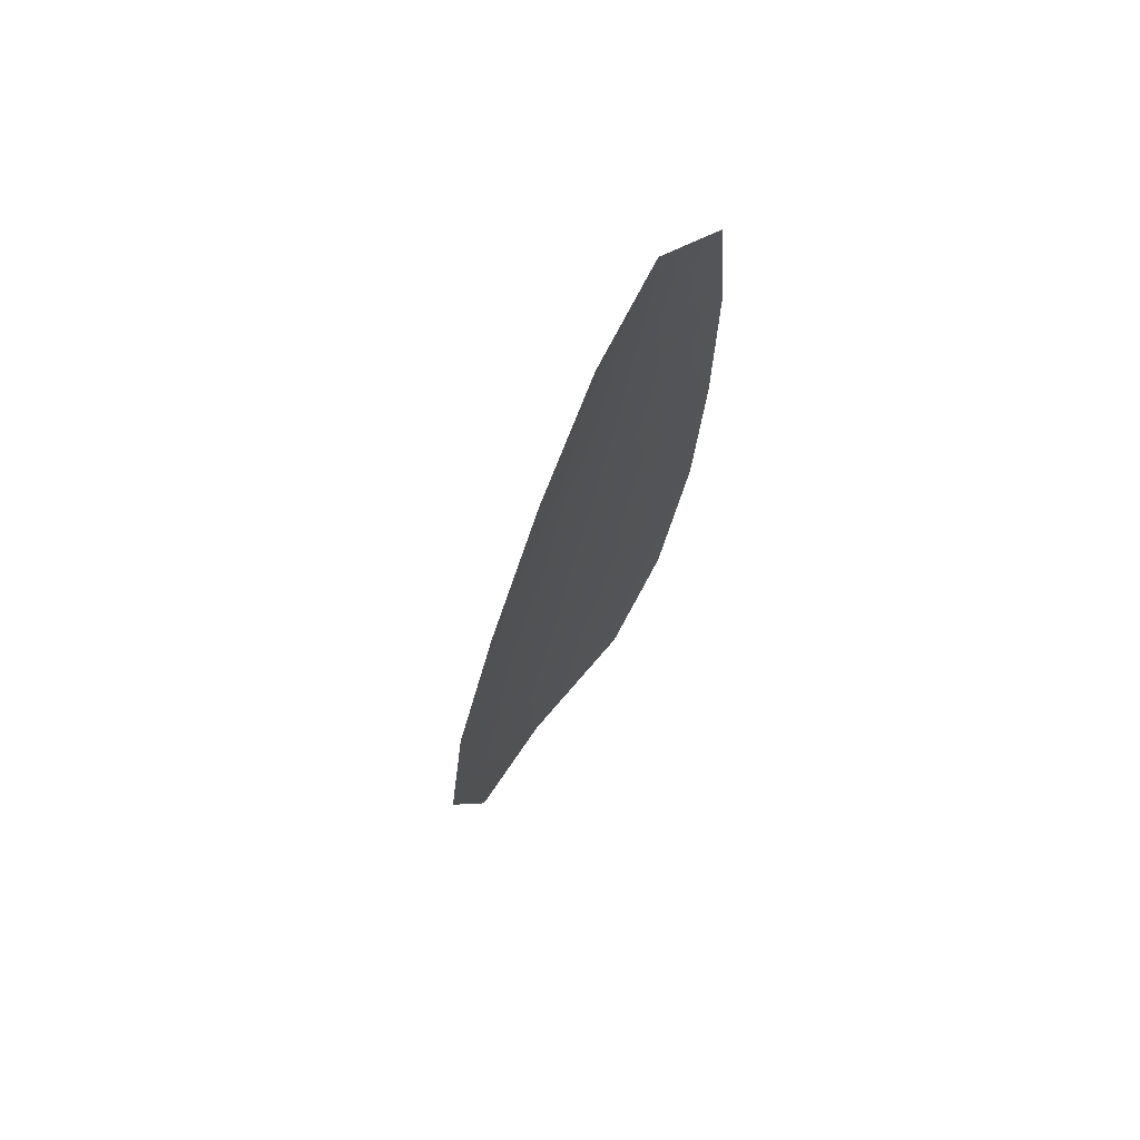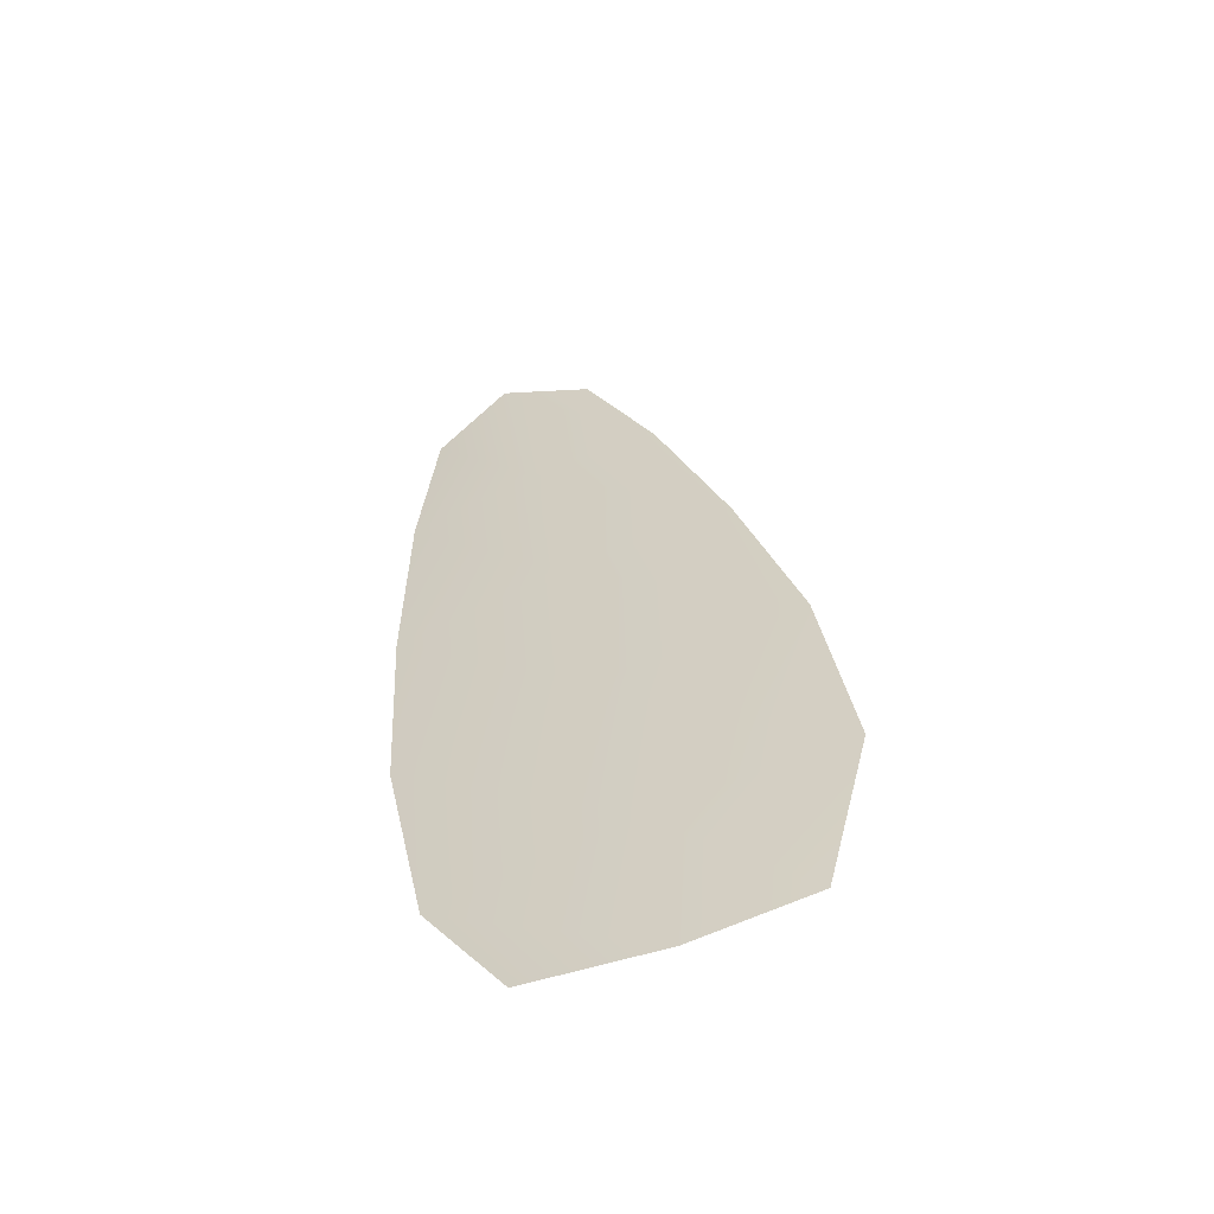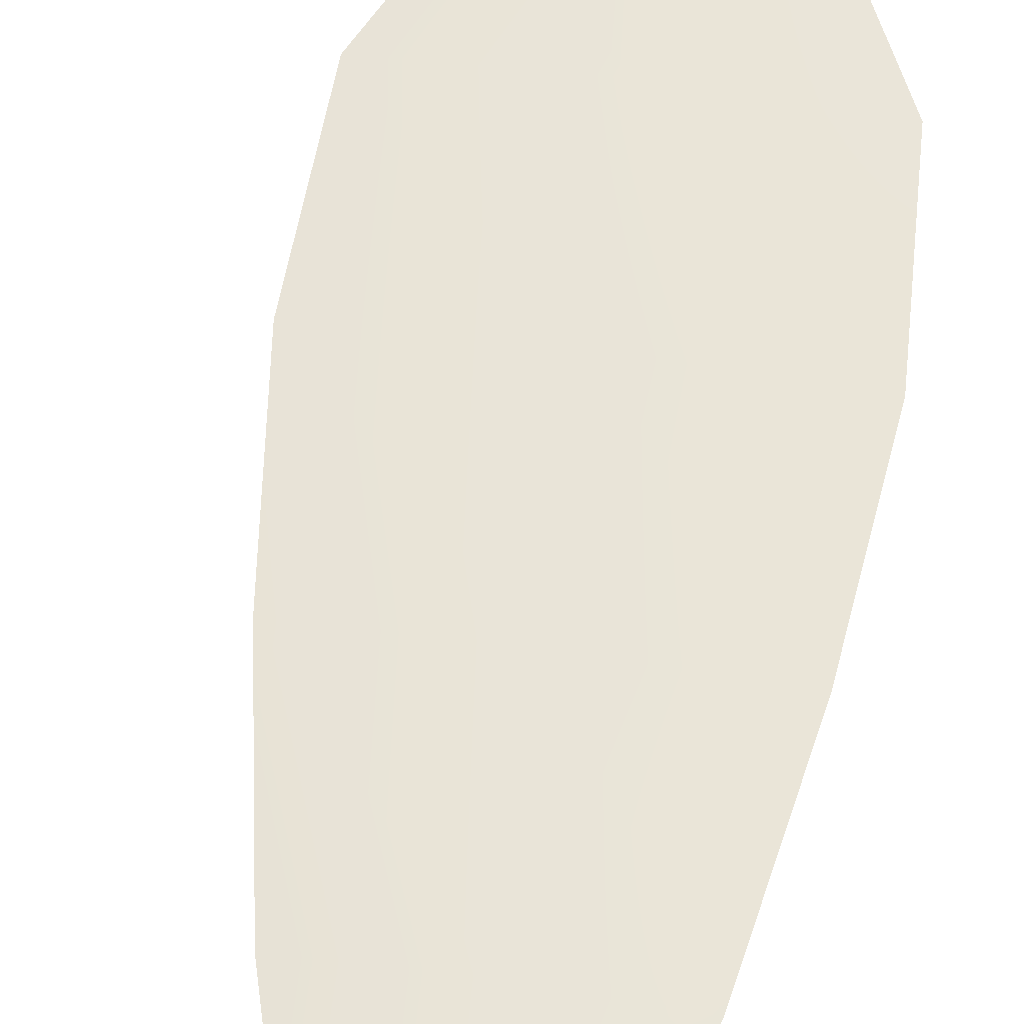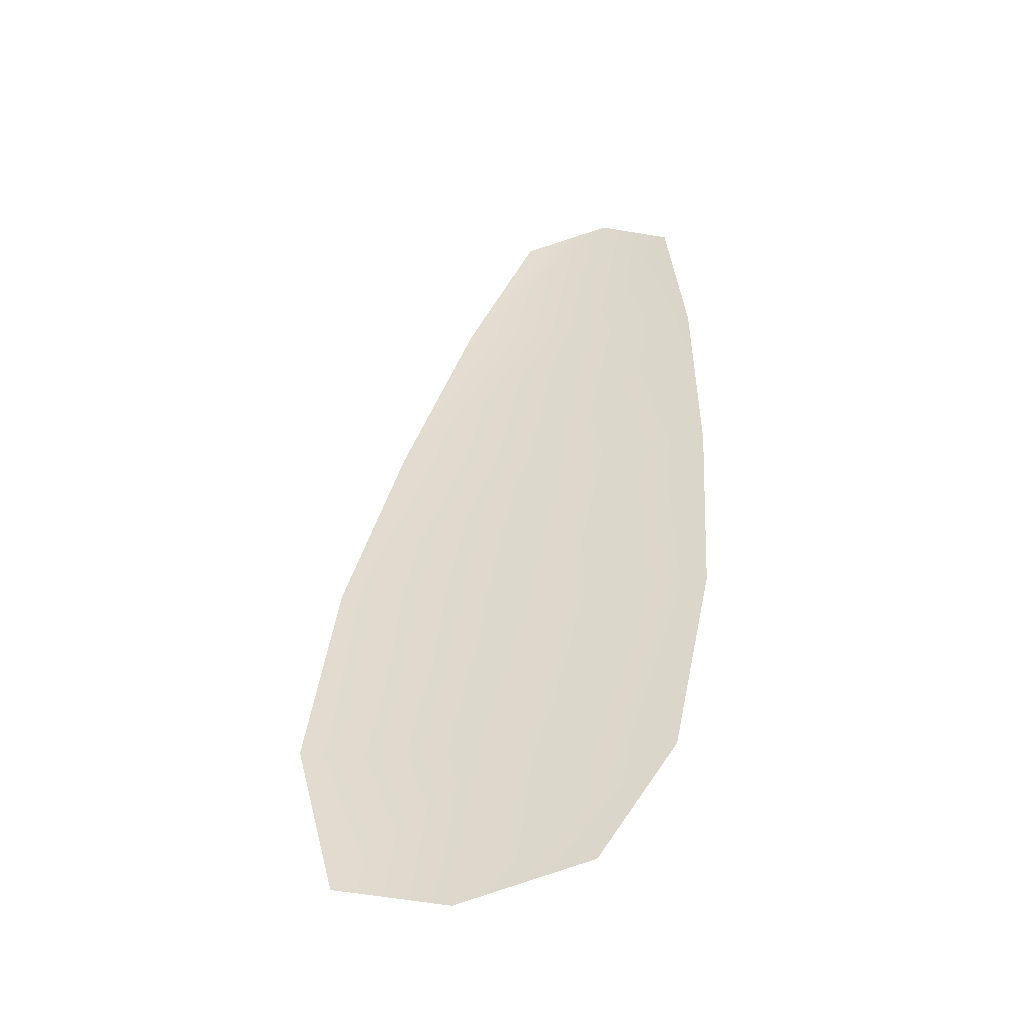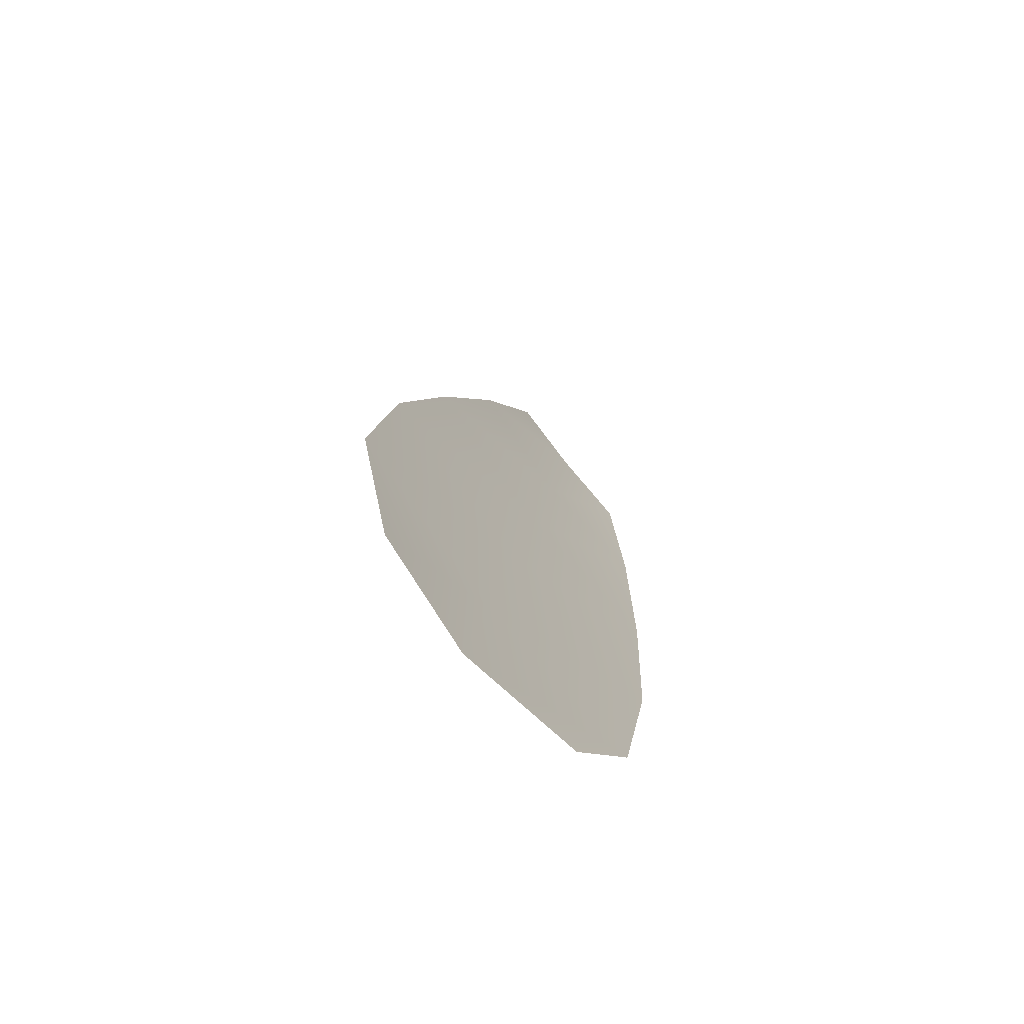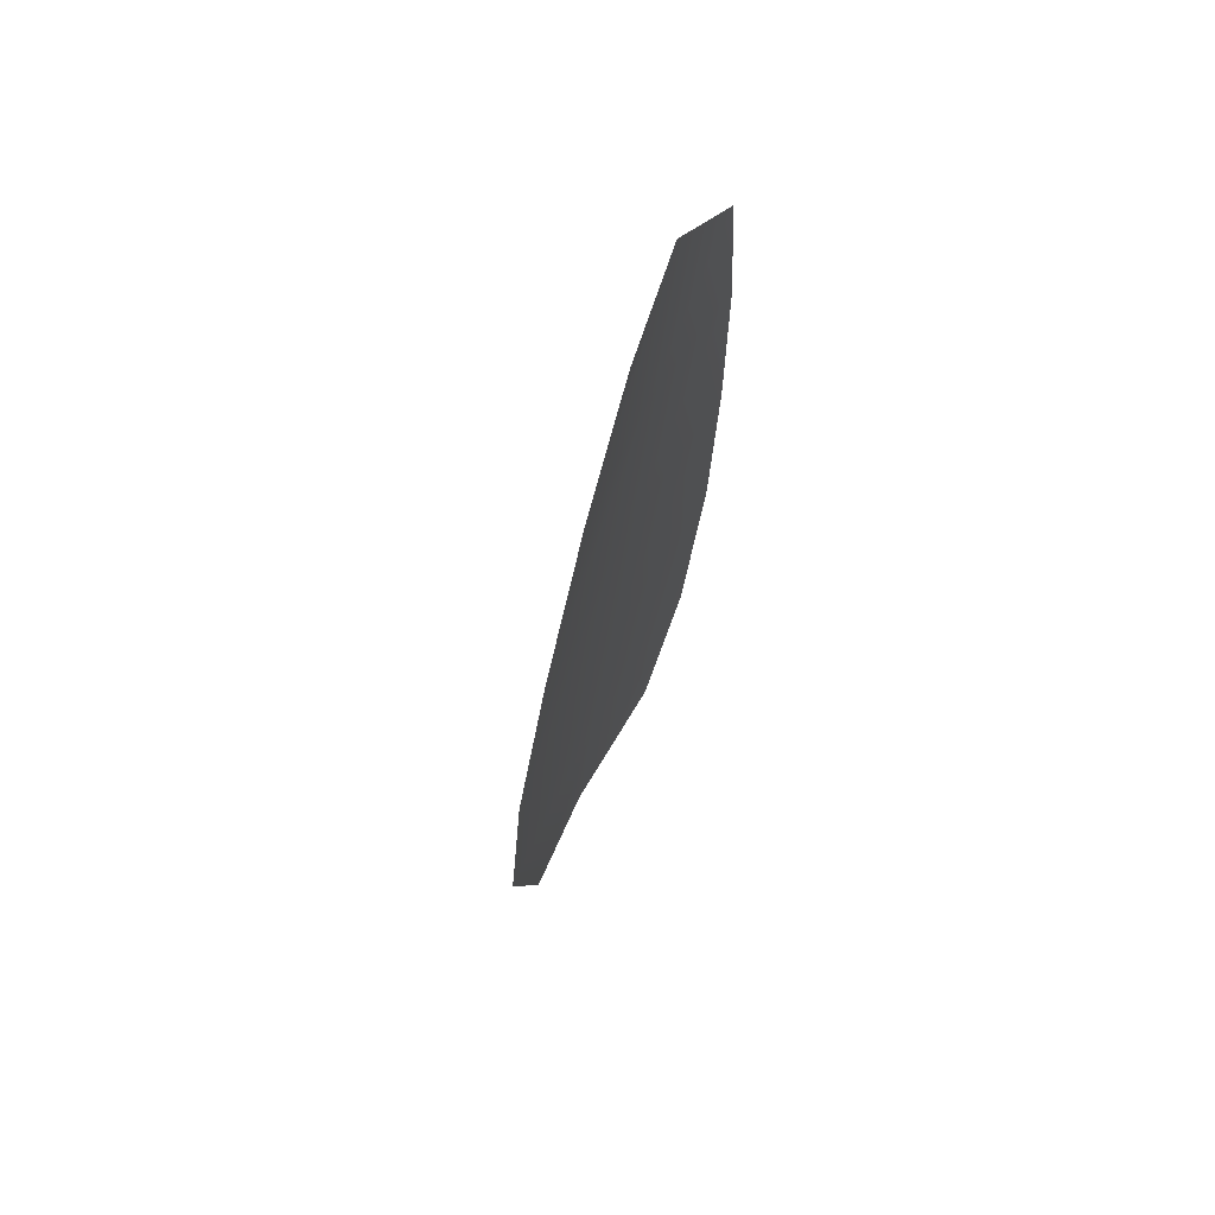
<metadata>
{"format":"obj","ext":"obj","renderer":"f3d","projection":"perspective","resolution":1024,"background":"white","views":[{"elev":72.9,"azim":127.4,"up":"+Y"},{"elev":-57.7,"azim":20.0,"up":"+Y"},{"elev":60.0,"azim":-161.8,"up":"+Z"},{"elev":-46.8,"azim":-165.5,"up":"+Y"},{"elev":-71.7,"azim":129.9,"up":"+Y"},{"elev":70.6,"azim":117.7,"up":"+Y"}]}
</metadata>
<code>
o feather_flight_secondary_008
v 0.2163 0.1808 0.0331
v 0.2062 0.179 0.0331
v 0.228 0.1253 0.0331
v 0.2131 0.1246 0.0331
v 0.2108 0.1828 0.03373
v 0.2212 0.1235 0.03373
v 0.2207 0.1718 0.0331
v 0.2252 0.1599 0.0331
v 0.2289 0.1479 0.0331
v 0.2306 0.1355 0.0331
v 0.2083 0.1316 0.0331
v 0.2057 0.1438 0.0331
v 0.205 0.1564 0.0331
v 0.2052 0.1691 0.0331
v 0.213 0.1705 0.03373
v 0.2151 0.1582 0.03373
v 0.2173 0.1459 0.03373
v 0.2195 0.1336 0.03373
f 18 10 3 6
f 11 18 6 4
f 5 1 7 15
f 15 7 8 16
f 16 8 9 17
f 17 9 10 18
f 2 5 15 14
f 14 15 16 13
f 13 16 17 12
f 12 17 18 11

</code>
